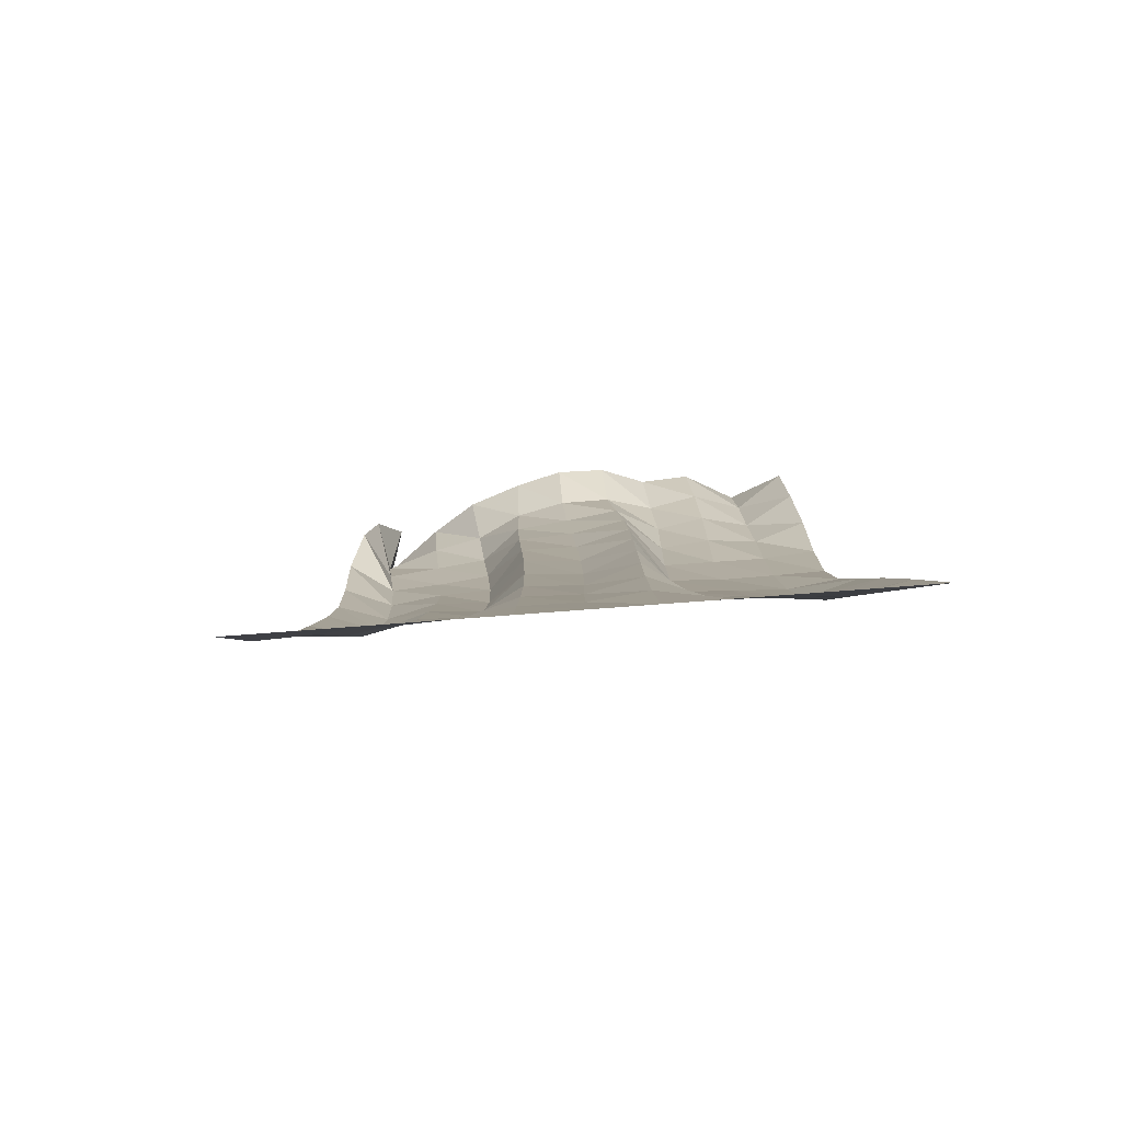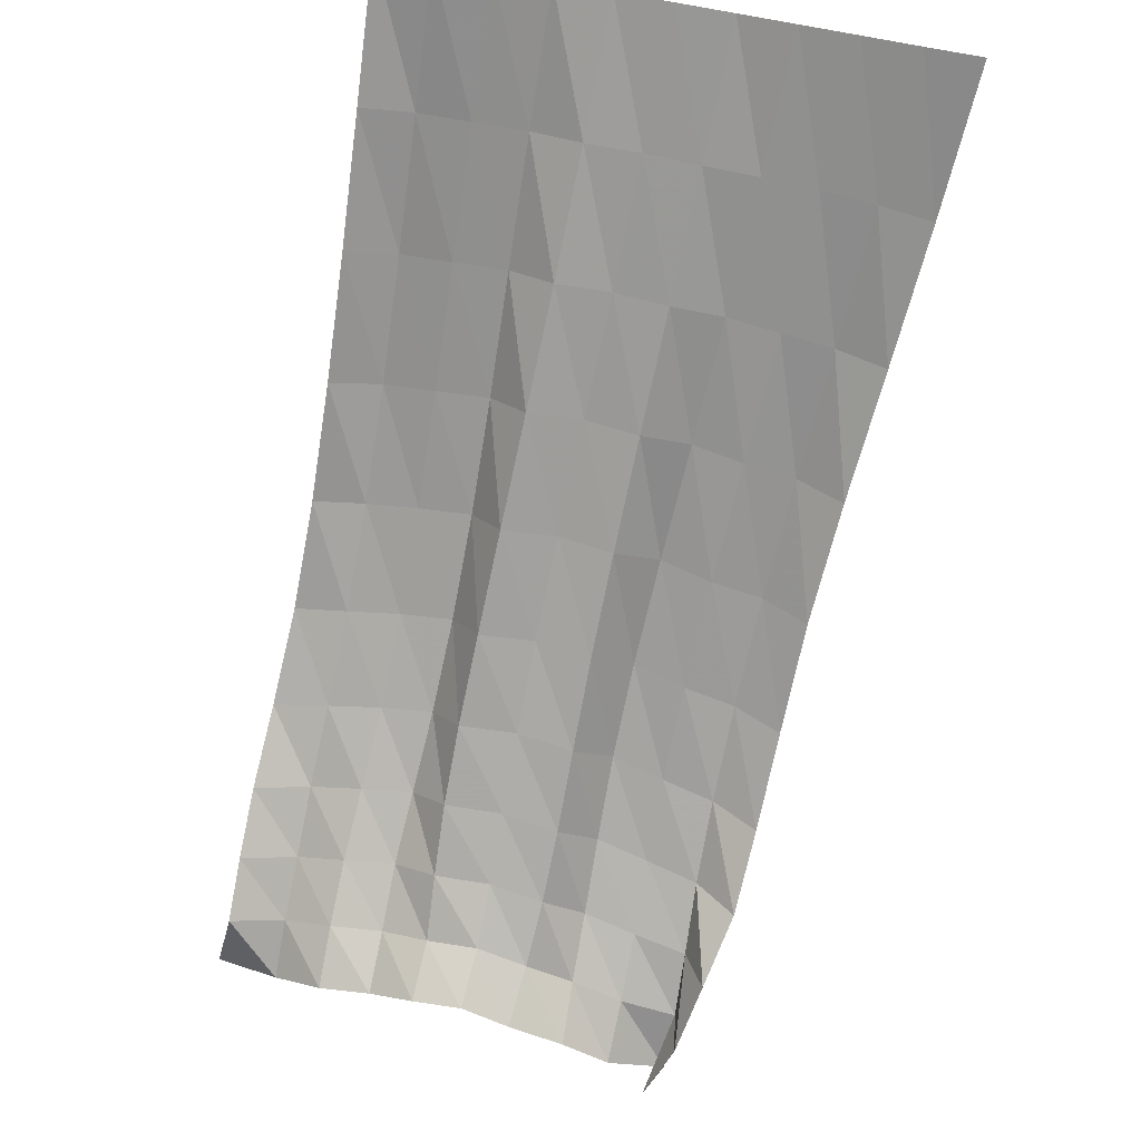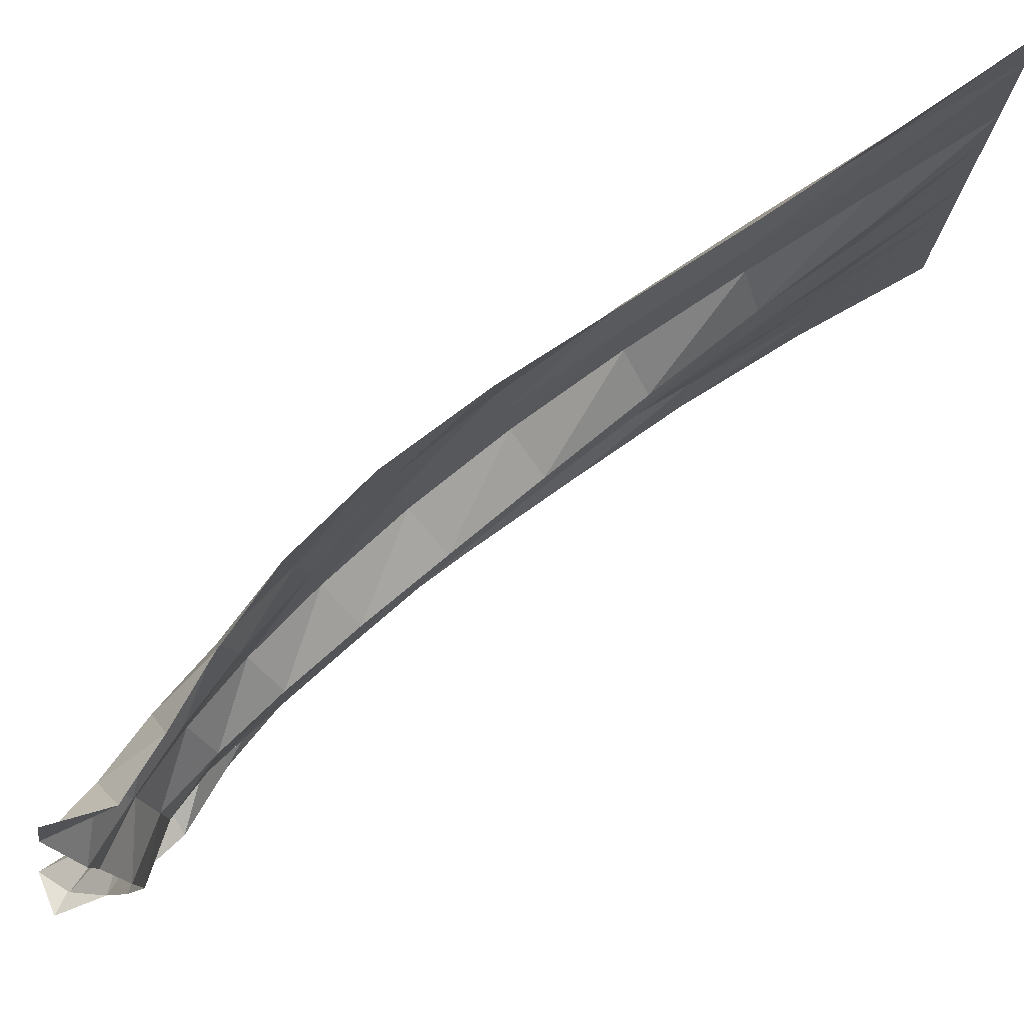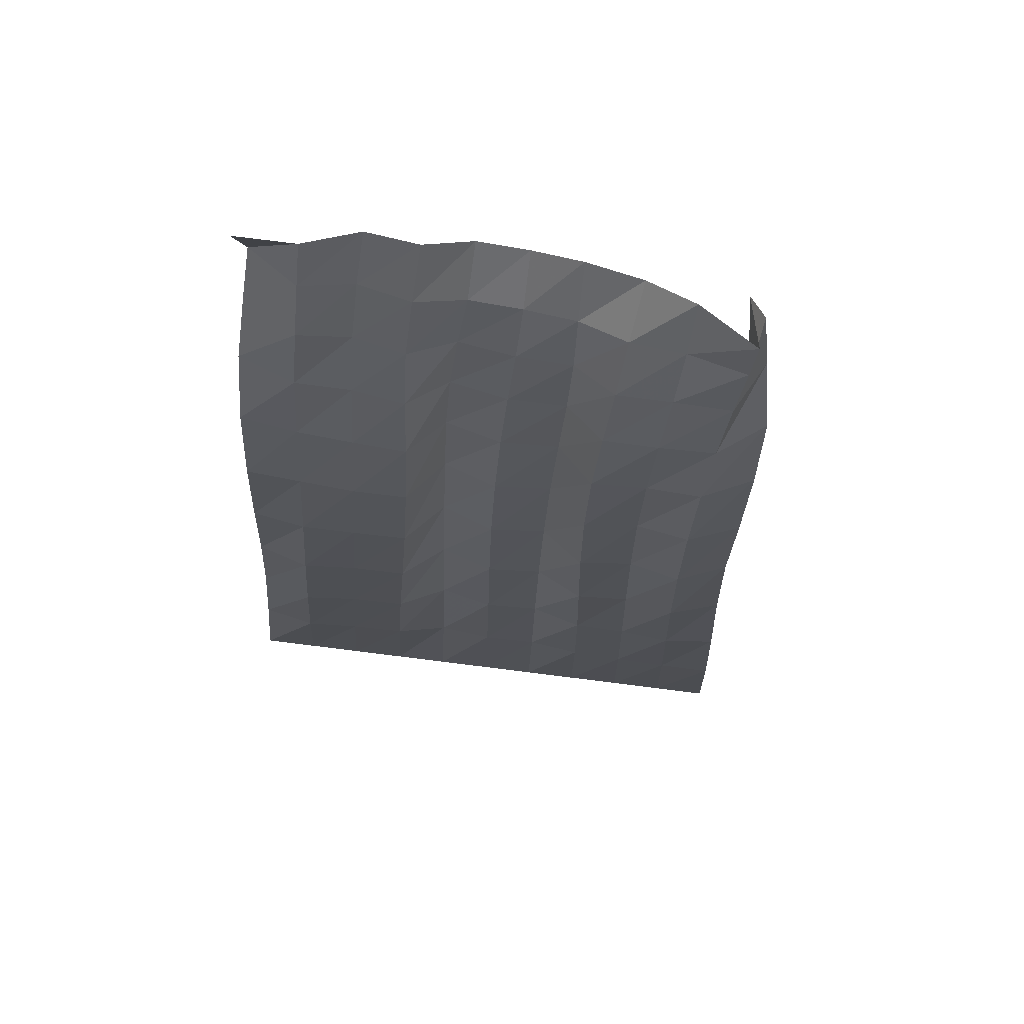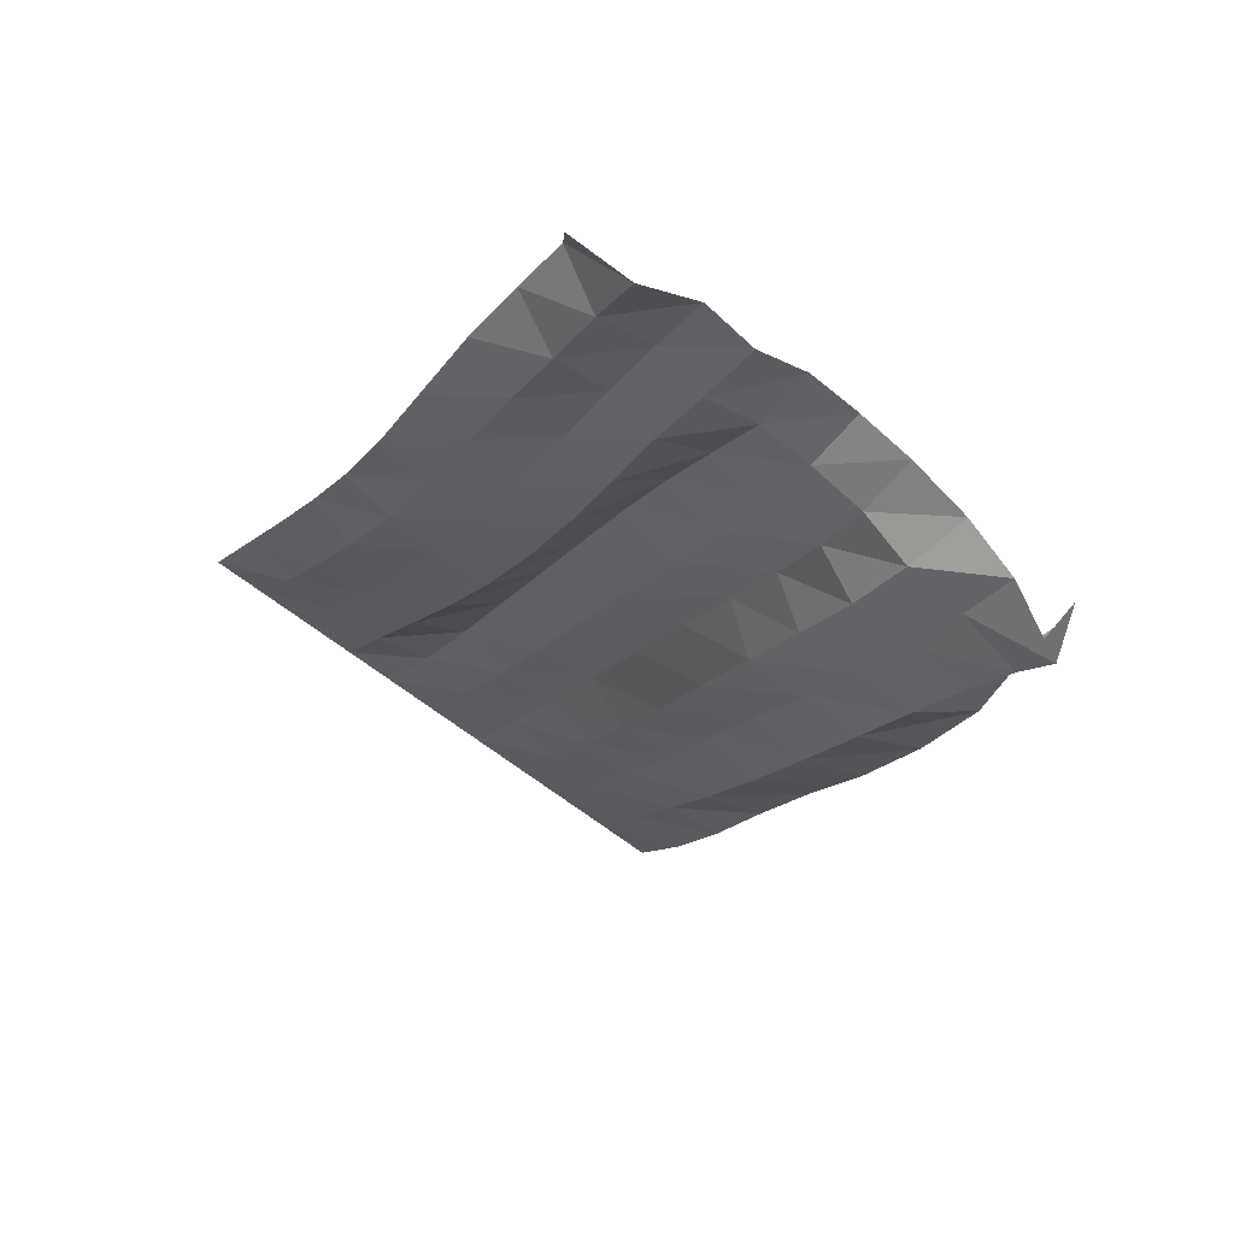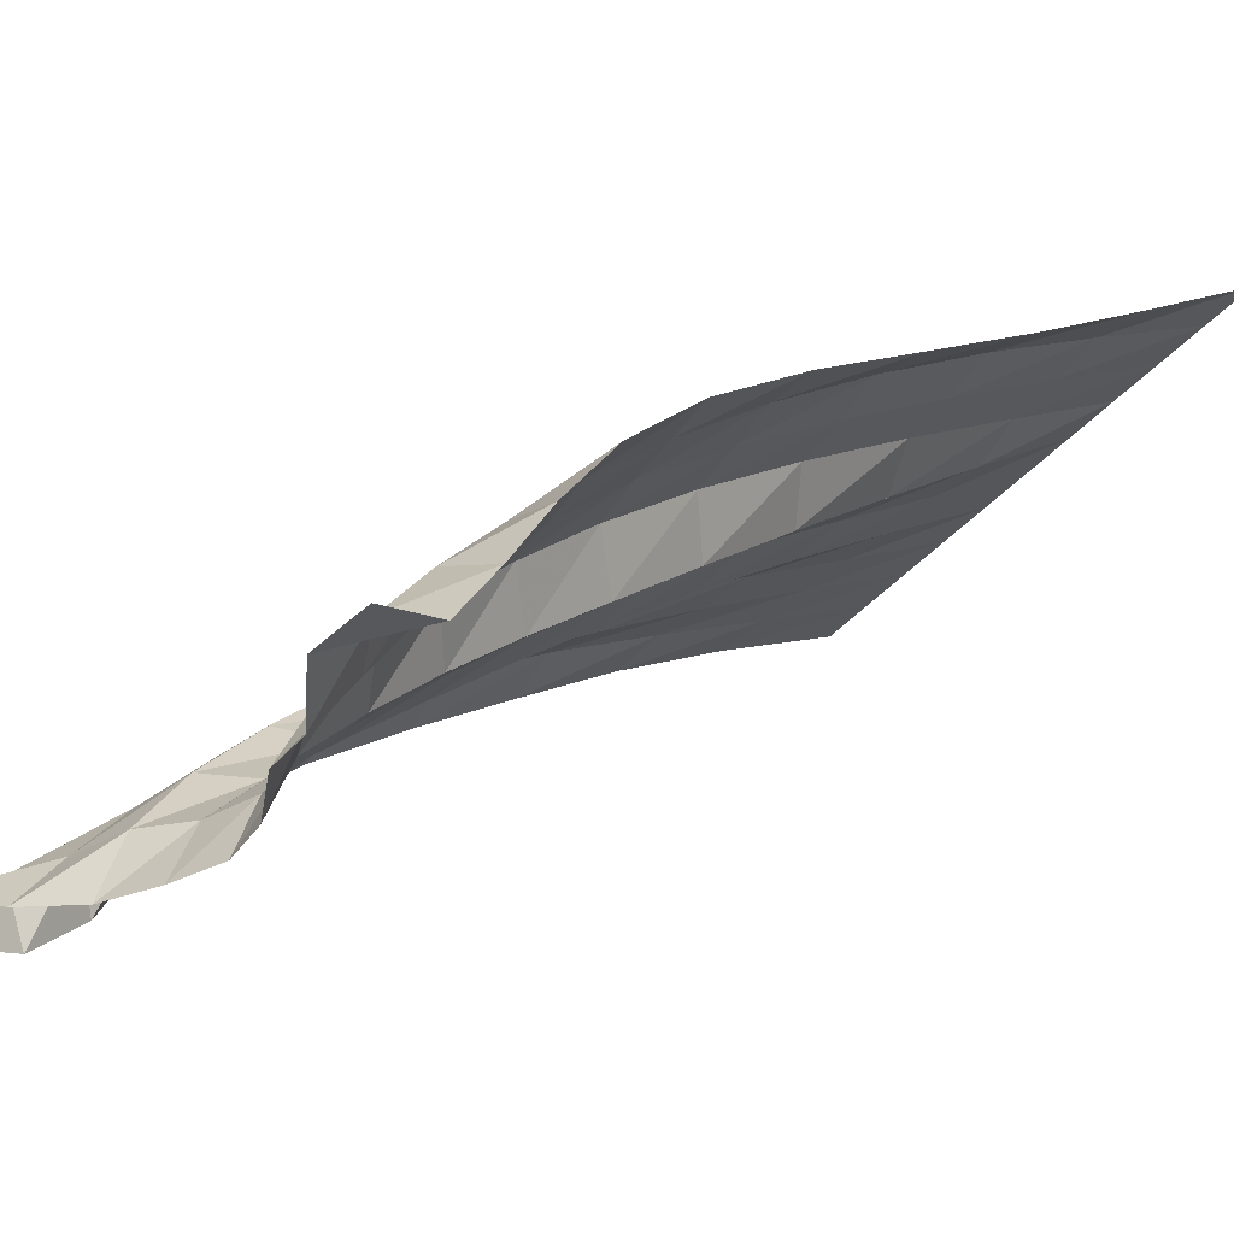
<metadata>
{"format":"obj","ext":"obj","renderer":"f3d","projection":"perspective","resolution":1024,"background":"white","views":[{"elev":55.6,"azim":175.0,"up":"+Z"},{"elev":56.1,"azim":14.3,"up":"+Z"},{"elev":-14.8,"azim":-91.5,"up":"+Y"},{"elev":-73.6,"azim":-7.5,"up":"+Z"},{"elev":-68.7,"azim":-37.2,"up":"+Z"},{"elev":-36.9,"azim":-123.7,"up":"+Y"}]}
</metadata>
<code>
v  1.6e-05  5.999  -0.002165
v  0.5  5.998  -0.004173
v  0.9999  5.997  -0.00402
v  1.5  5.997  -0.003909
v  2  5.997  -0.003655
v  2.5  5.997  -0.003776
v  3  5.997  -0.003802
v  3.5  5.997  -0.004019
v  4  5.997  -0.004194
v  4.5  5.997  -0.004401
v  5  5.998  -0.002568
v  0.01697  5.251  -1.063
v  0.4912  5.34  -1.093
v  0.9792  5.324  -1.06
v  1.471  5.322  -1.04
v  1.947  5.241  -0.9726
v  2.437  5.279  -1.004
v  2.932  5.27  -1.008
v  3.415  5.309  -1.057
v  3.898  5.313  -1.09
v  4.38  5.308  -1.127
v  4.861  5.292  -1.181
v  0.02656  4.548  -2.083
v  0.484  4.685  -2.129
v  0.9652  4.66  -2.071
v  1.452  4.664  -2.037
v  1.889  4.498  -1.894
v  2.37  4.579  -1.961
v  2.861  4.556  -1.966
v  3.32  4.644  -2.073
v  3.789  4.633  -2.125
v  4.252  4.646  -2.203
v  4.717  4.579  -2.252
v  0.01852  3.894  -3.064
v  0.4765  4.022  -3.094
v  0.9561  4.009  -3.024
v  1.442  4.02  -2.978
v  1.825  3.782  -2.761
v  2.301  3.898  -2.859
v  2.796  3.858  -2.862
v  3.218  4.006  -3.039
v  3.684  3.958  -3.095
v  4.133  4.001  -3.219
v  4.577  3.857  -3.226
v  -0.00697  3.273  -3.986
v  0.4627  3.353  -3.969
v  0.9439  3.371  -3.899
v  1.428  3.382  -3.839
v  1.767  3.102  -3.566
v  2.241  3.236  -3.678
v  2.745  3.184  -3.683
v  3.12  3.383  -3.928
v  3.591  3.304  -3.987
v  4.037  3.355  -4.145
v  4.47  3.178  -4.133
v  -0.04556  2.642  -4.794
v  0.4349  2.691  -4.732
v  0.9203  2.74  -4.666
v  1.4  2.756  -4.594
v  1.718  2.476  -4.296
v  2.2  2.601  -4.402
v  2.709  2.552  -4.416
v  3.045  2.774  -4.712
v  3.52  2.692  -4.791
v  3.974  2.715  -4.955
v  4.417  2.542  -4.956
v  -0.09652  1.985  -5.427
v  0.3975  2.065  -5.374
v  0.8872  2.118  -5.291
v  1.359  2.157  -5.231
v  1.678  1.918  -4.943
v  2.179  2.015  -5.025
v  2.693  1.98  -5.063
v  3.008  2.192  -5.382
v  3.481  2.136  -5.495
v  3.944  2.114  -5.64
v  4.381  1.911  -5.623
v  -0.1219  1.344  -5.866
v  0.3662  1.503  -5.9
v  0.8464  1.532  -5.776
v  1.309  1.6  -5.755
v  1.666  1.417  -5.5
v  2.176  1.489  -5.559
v  2.684  1.469  -5.626
v  3.007  1.65  -5.947
v  3.473  1.617  -6.082
v  3.942  1.571  -6.202
v  4.34  1.298  -6.118
v  -0.1015  0.7852  -6.183
v  0.3615  1  -6.335
v  0.8199  0.9927  -6.164
v  1.273  1.075  -6.177
v  1.686  0.956  -5.981
v  2.182  1.012  -6.013
v  2.665  1.003  -6.113
v  3.02  1.136  -6.418
v  3.485  1.106  -6.546
v  3.966  1.084  -6.666
v  4.204  0.7031  -6.446
v  -0.07563  0.3021  -6.488
v  0.3594  0.5243  -6.691
v  0.8214  0.4832  -6.493
v  1.281  0.5655  -6.529
v  1.723  0.5153  -6.394
v  2.182  0.5396  -6.365
v  2.628  0.5489  -6.516
v  3.038  0.6157  -6.771
v  3.491  0.615  -6.937
v  3.981  0.6788  -7.117
v  4.069  0.2497  -6.904
v  -0.1757  0.1368  -7.002
v  0.3643  0.1192  -7.068
v  0.8412  0.004405  -6.795
v  1.301  0.05354  -6.767
v  1.726  0  -6.581
v  2.172  0.02308  -6.538
v  2.603  0.03  -6.712
v  3.083  0.07482  -6.929
v  3.487  0.1472  -7.272
v  3.964  0.3678  -7.595
v  3.844  0  -7.435
f 1 2 13
f 1 13 12
f 2 3 14
f 2 14 13
f 3 4 15
f 3 15 14
f 4 5 16
f 4 16 15
f 5 6 17
f 5 17 16
f 6 7 18
f 6 18 17
f 7 8 19
f 7 19 18
f 8 9 20
f 8 20 19
f 9 10 21
f 9 21 20
f 10 11 22
f 10 22 21
f 12 13 24
f 12 24 23
f 13 14 25
f 13 25 24
f 14 15 26
f 14 26 25
f 15 16 27
f 15 27 26
f 16 17 28
f 16 28 27
f 17 18 29
f 17 29 28
f 18 19 30
f 18 30 29
f 19 20 31
f 19 31 30
f 20 21 32
f 20 32 31
f 21 22 33
f 21 33 32
f 23 24 35
f 23 35 34
f 24 25 36
f 24 36 35
f 25 26 37
f 25 37 36
f 26 27 38
f 26 38 37
f 27 28 39
f 27 39 38
f 28 29 40
f 28 40 39
f 29 30 41
f 29 41 40
f 30 31 42
f 30 42 41
f 31 32 43
f 31 43 42
f 32 33 44
f 32 44 43
f 34 35 46
f 34 46 45
f 35 36 47
f 35 47 46
f 36 37 48
f 36 48 47
f 37 38 49
f 37 49 48
f 38 39 50
f 38 50 49
f 39 40 51
f 39 51 50
f 40 41 52
f 40 52 51
f 41 42 53
f 41 53 52
f 42 43 54
f 42 54 53
f 43 44 55
f 43 55 54
f 45 46 57
f 45 57 56
f 46 47 58
f 46 58 57
f 47 48 59
f 47 59 58
f 48 49 60
f 48 60 59
f 49 50 61
f 49 61 60
f 50 51 62
f 50 62 61
f 51 52 63
f 51 63 62
f 52 53 64
f 52 64 63
f 53 54 65
f 53 65 64
f 54 55 66
f 54 66 65
f 56 57 68
f 56 68 67
f 57 58 69
f 57 69 68
f 58 59 70
f 58 70 69
f 59 60 71
f 59 71 70
f 60 61 72
f 60 72 71
f 61 62 73
f 61 73 72
f 62 63 74
f 62 74 73
f 63 64 75
f 63 75 74
f 64 65 76
f 64 76 75
f 65 66 77
f 65 77 76
f 67 68 79
f 67 79 78
f 68 69 80
f 68 80 79
f 69 70 81
f 69 81 80
f 70 71 82
f 70 82 81
f 71 72 83
f 71 83 82
f 72 73 84
f 72 84 83
f 73 74 85
f 73 85 84
f 74 75 86
f 74 86 85
f 75 76 87
f 75 87 86
f 76 77 88
f 76 88 87
f 78 79 90
f 78 90 89
f 79 80 91
f 79 91 90
f 80 81 92
f 80 92 91
f 81 82 93
f 81 93 92
f 82 83 94
f 82 94 93
f 83 84 95
f 83 95 94
f 84 85 96
f 84 96 95
f 85 86 97
f 85 97 96
f 86 87 98
f 86 98 97
f 87 88 99
f 87 99 98
f 89 90 101
f 89 101 100
f 90 91 102
f 90 102 101
f 91 92 103
f 91 103 102
f 92 93 104
f 92 104 103
f 93 94 105
f 93 105 104
f 94 95 106
f 94 106 105
f 95 96 107
f 95 107 106
f 96 97 108
f 96 108 107
f 97 98 109
f 97 109 108
f 98 99 110
f 98 110 109
f 100 101 112
f 100 112 111
f 101 102 113
f 101 113 112
f 102 103 114
f 102 114 113
f 103 104 115
f 103 115 114
f 104 105 116
f 104 116 115
f 105 106 117
f 105 117 116
f 106 107 118
f 106 118 117
f 107 108 119
f 107 119 118
f 108 109 120
f 108 120 119
f 109 110 121
f 109 121 120

</code>
